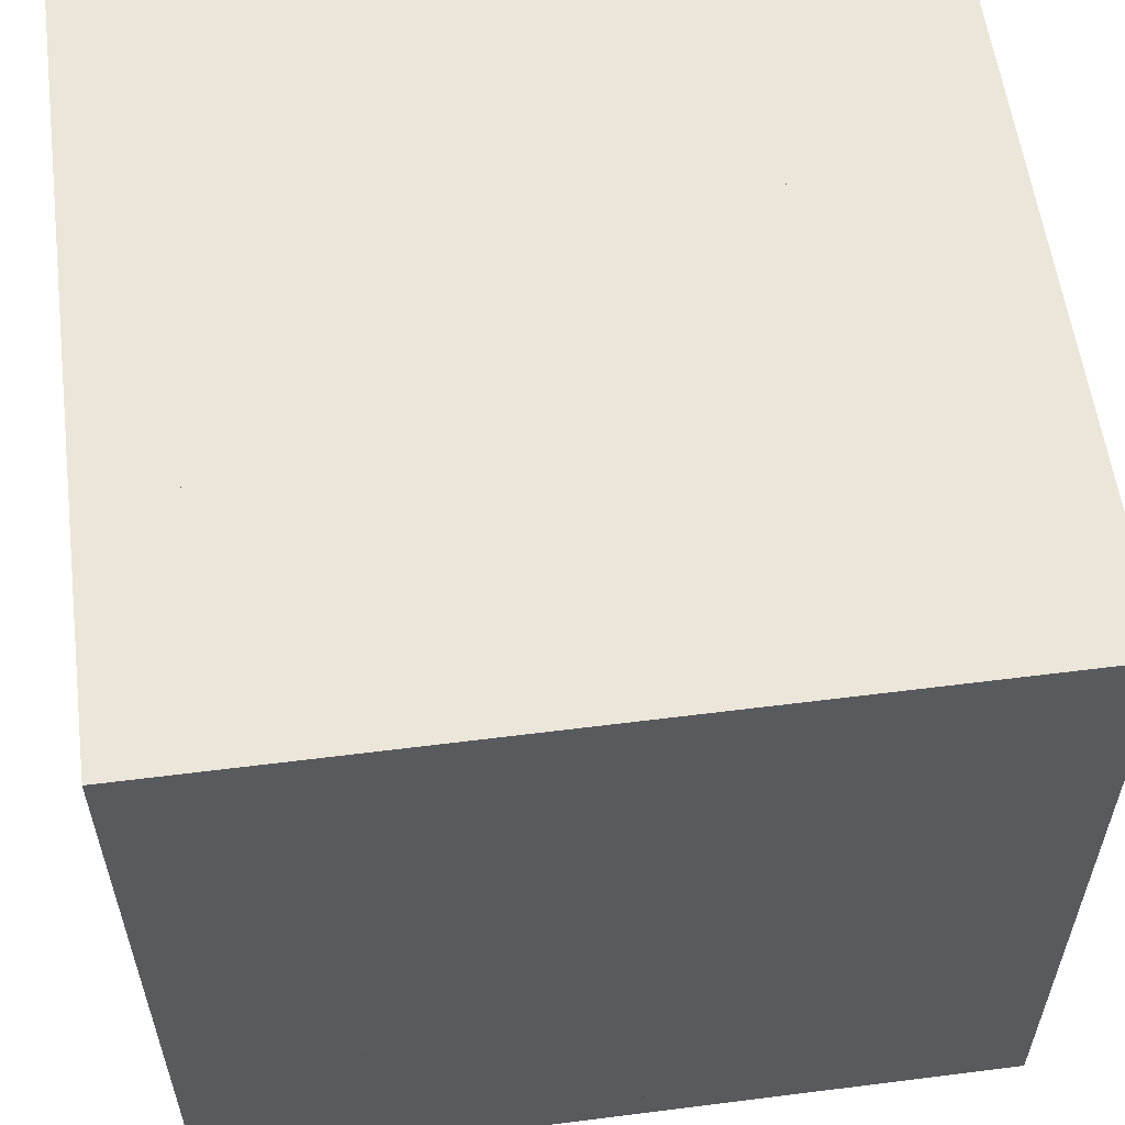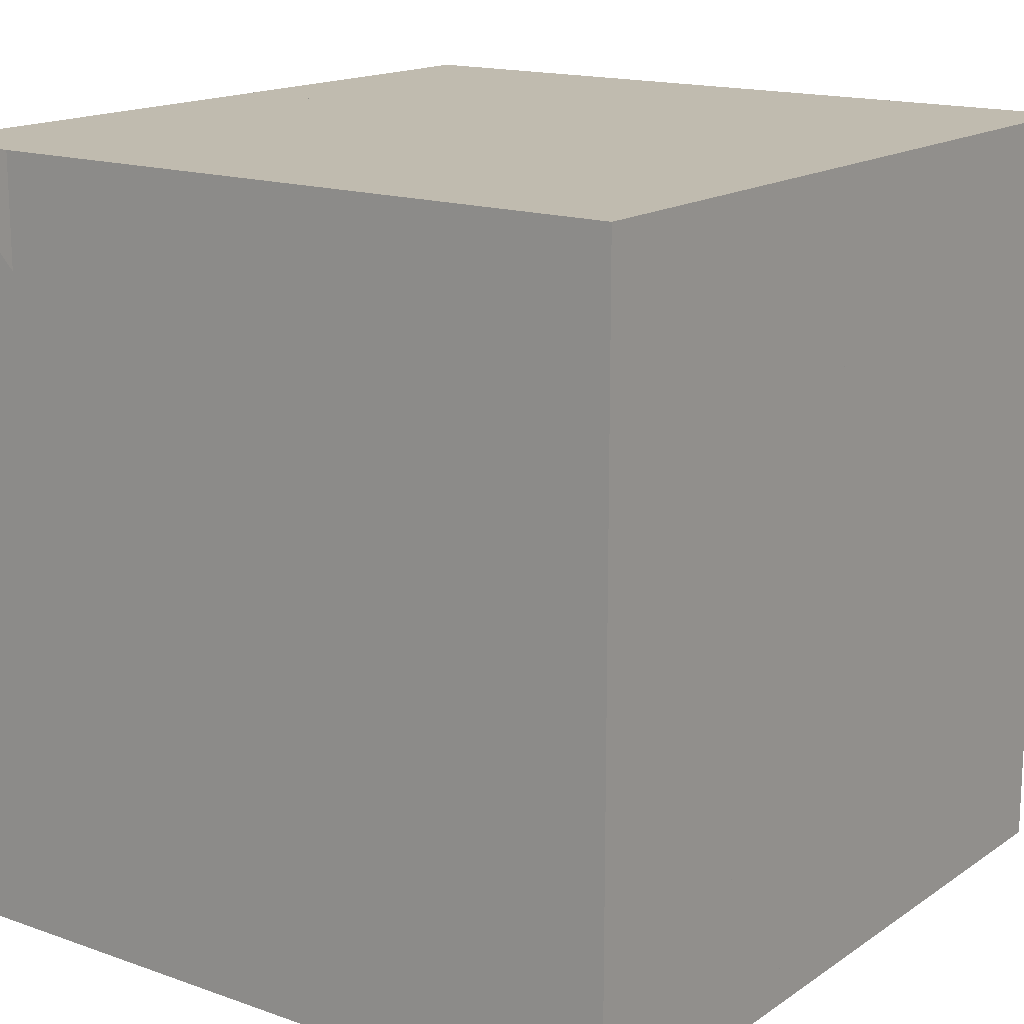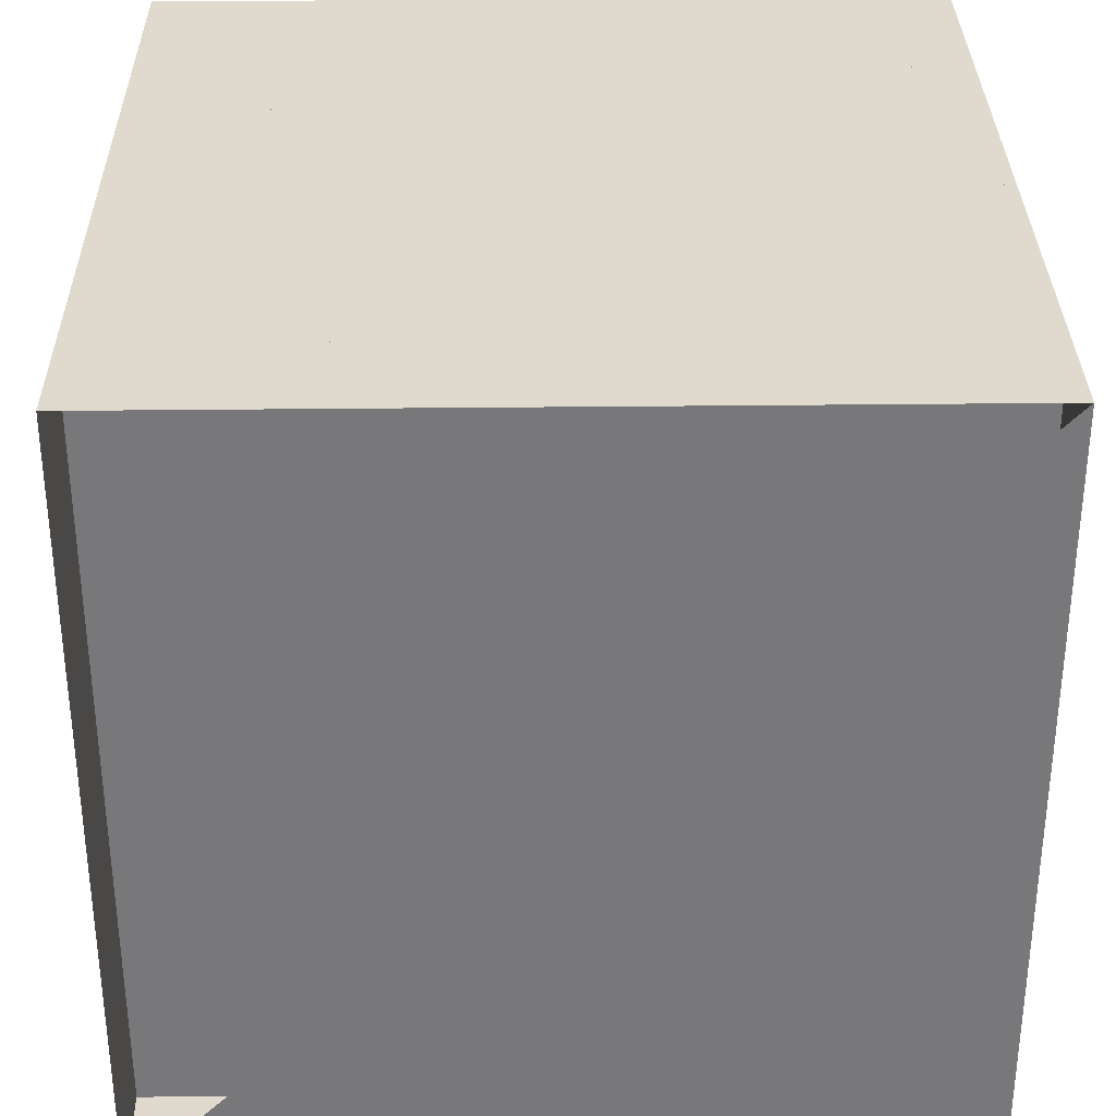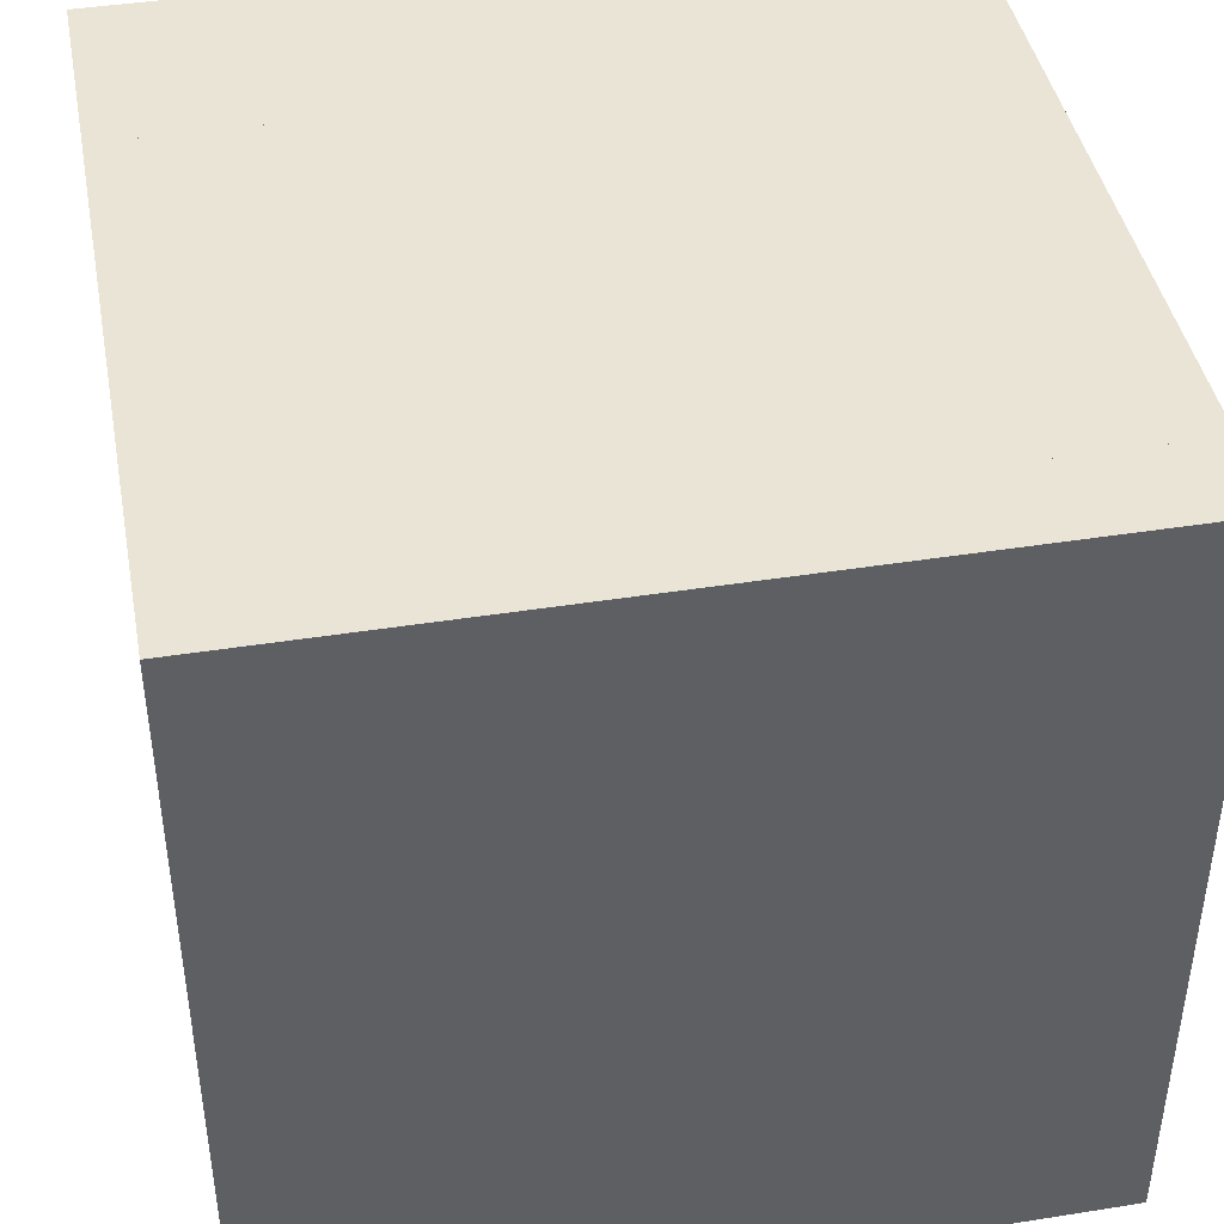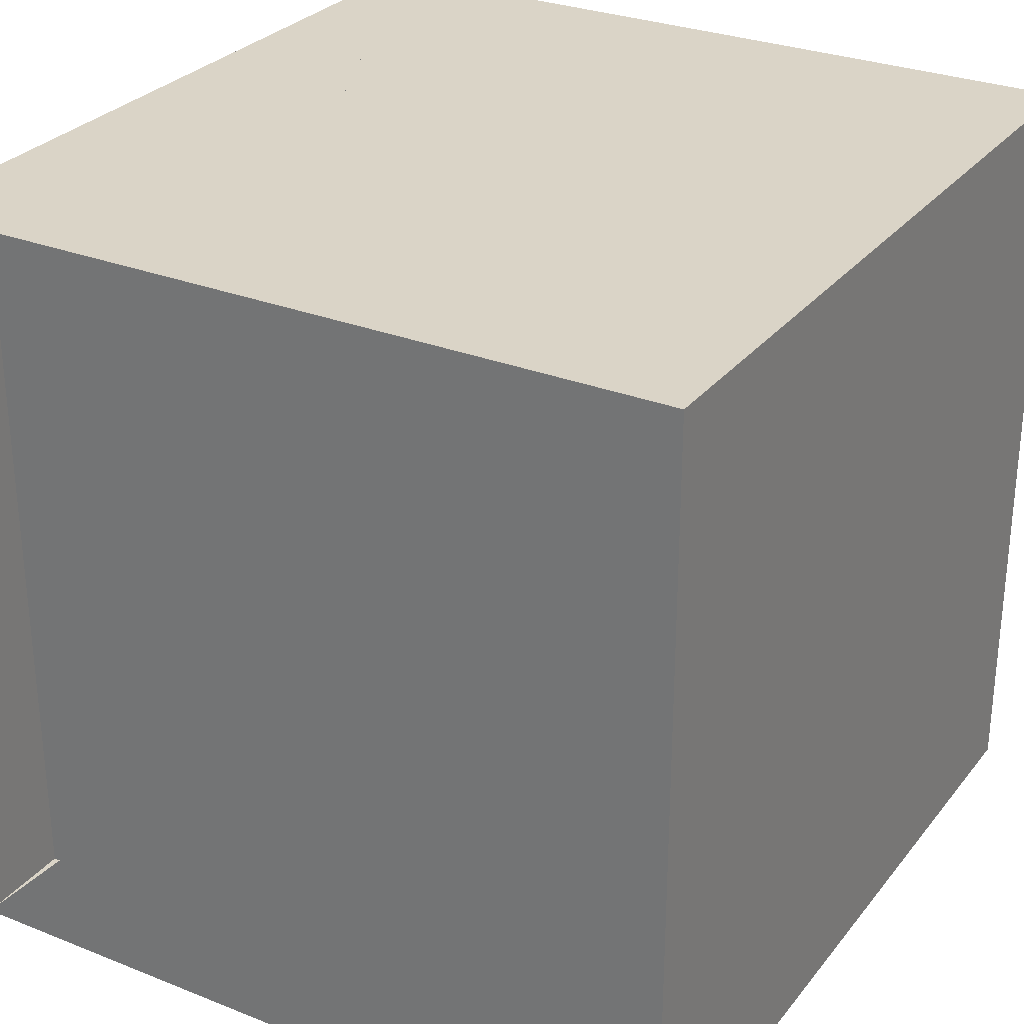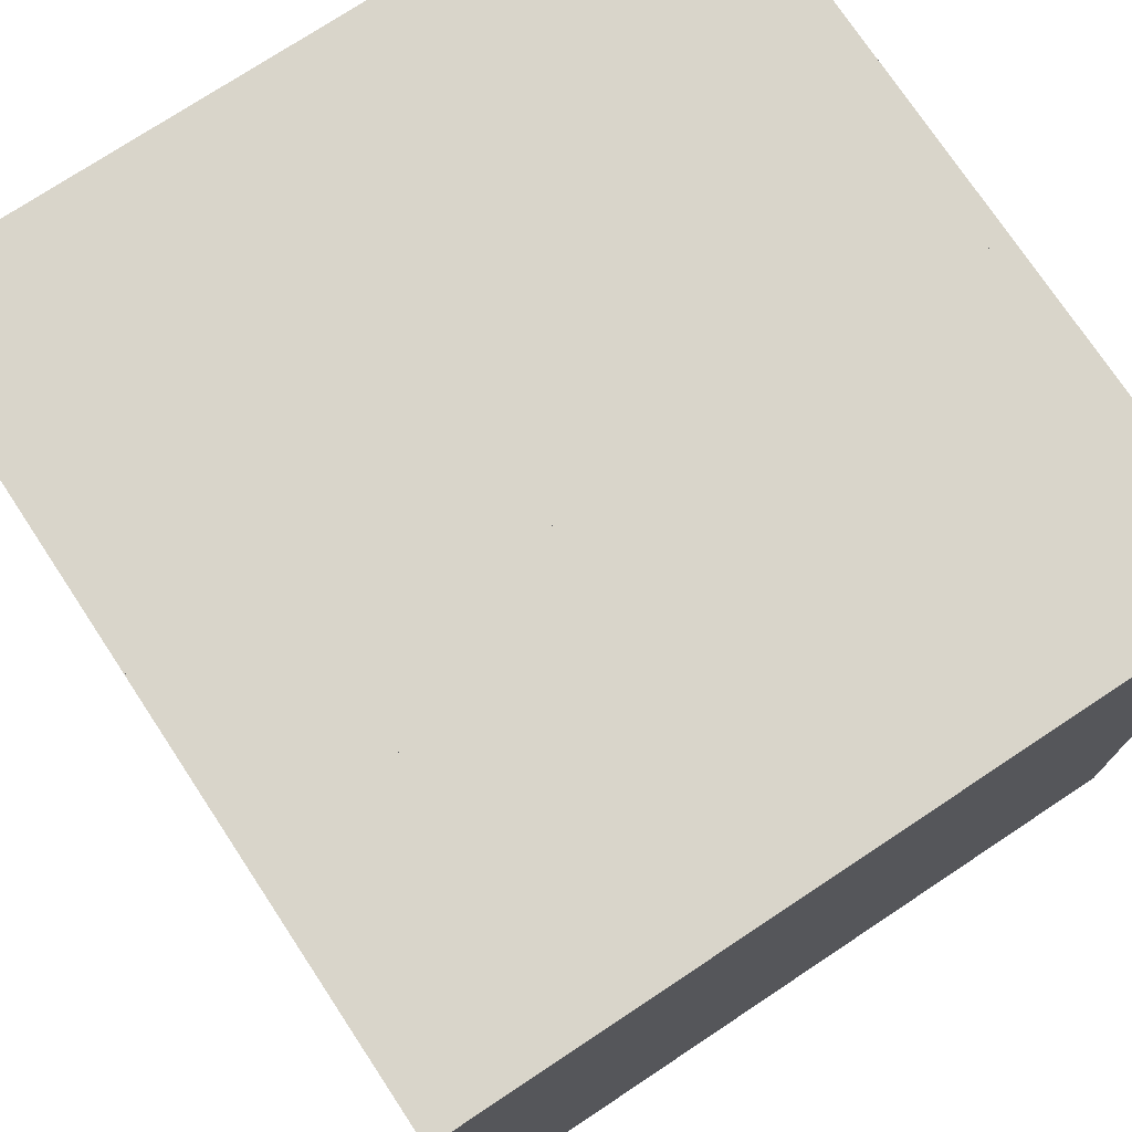
<metadata>
{"format":"obj","ext":"obj","renderer":"f3d","projection":"perspective","resolution":1024,"background":"white","views":[{"elev":57.6,"azim":172.5,"up":"+Z"},{"elev":15.9,"azim":-53.8,"up":"+Y"},{"elev":32.6,"azim":-90.9,"up":"+Z"},{"elev":42.7,"azim":79.3,"up":"+Z"},{"elev":28.9,"azim":-59.4,"up":"+Z"},{"elev":74.7,"azim":56.5,"up":"+Z"}]}
</metadata>
<code>
v 0 -1 -1
v 0 -1 1
v 0 1 1
v 0 1 -1
v 0.267 -1 -1
v 0.267 -1 1
v 0.267 1 1
v 0.267 1 -1
v 0.519 -1 -1
v 0.519 -1 1
v 0.519 1 1
v 0.519 1 -1
v 0.7517 -1 -1
v 0.7517 -1 1
v 0.7517 1 1
v 0.7517 1 -1
v 0.966 -1 -1
v 0.966 -1 1
v 0.966 1 1
v 0.966 1 -1
v 1.177 -1 -1
v 1.177 -1 1
v 1.177 1 1
v 1.177 1 -1
v 1.396 -1 -1
v 1.396 -1 1
v 1.396 1 1
v 1.396 1 -1
v 1.622 -1 -1
v 1.622 -1 1
v 1.622 1 1
v 1.622 1 -1
v 1.845 -1 -1
v 1.845 -1 1
v 1.845 1 1
v 1.845 1 -1
v 2.067 -1 -1
v 2.067 -1 1
v 2.067 1 1
v 2.067 1 -1
f 1 2 4 5
f 5 6 7 8
f 5 6 2 1
f 6 7 3 2
f 7 8 4 3
f 8 5 1 4
f 9 10 11 12
f 9 10 6 5
f 10 11 7 6
f 11 12 8 7
f 12 9 5 8
f 13 14 15 16
f 13 14 10 9
f 14 15 11 10
f 15 16 12 11
f 16 13 9 12
f 17 18 19 20
f 17 18 14 13
f 18 19 15 14
f 19 20 16 15
f 20 17 13 16
f 21 22 23 24
f 21 22 18 17
f 22 23 19 18
f 23 24 20 19
f 24 21 17 20
f 25 26 27 28
f 25 26 22 21
f 26 27 23 22
f 27 28 24 23
f 28 25 21 24
f 29 30 31 32
f 29 30 26 25
f 30 31 27 26
f 31 32 28 27
f 32 29 25 28
f 33 34 35 36
f 33 34 30 29
f 34 35 31 30
f 35 36 32 31
f 36 33 29 32
f 37 38 39 40
f 37 38 34 33
f 38 39 35 34
f 39 40 36 35
f 40 37 33 36

</code>
